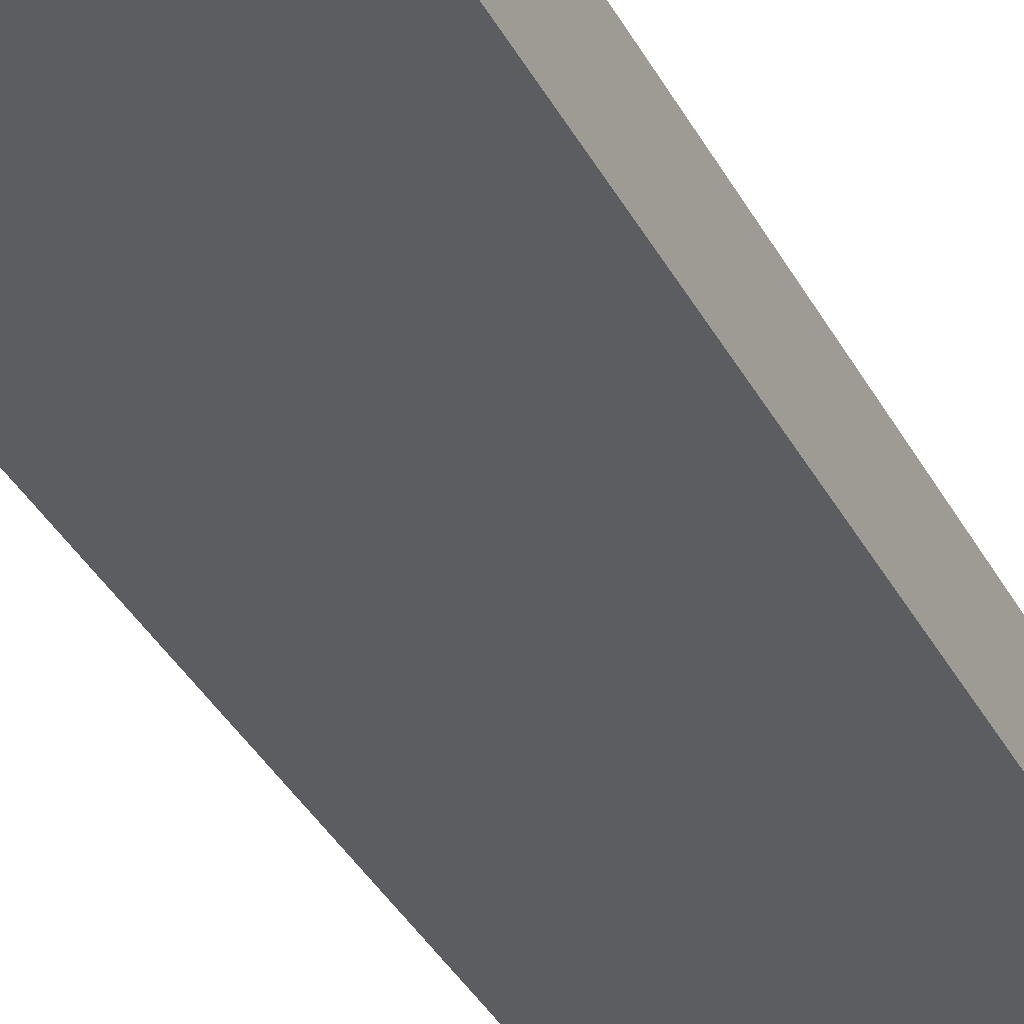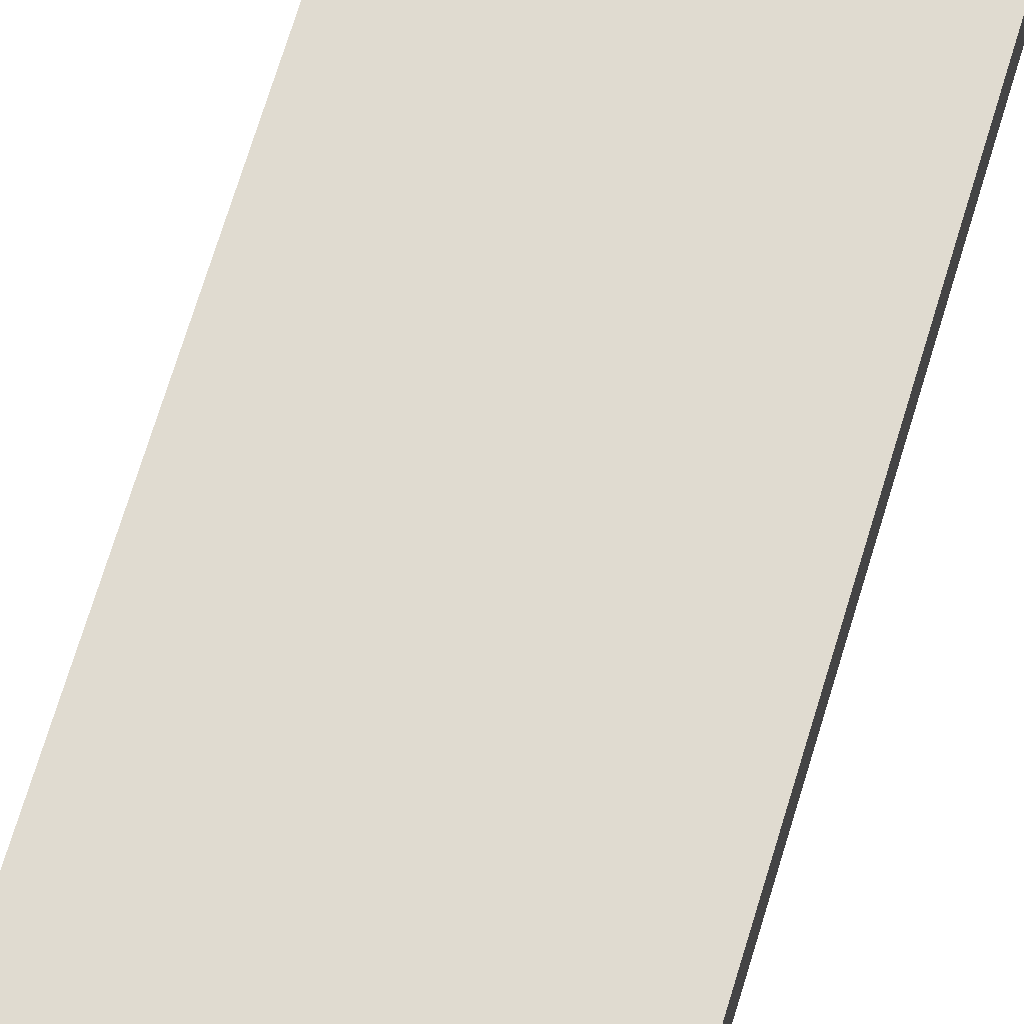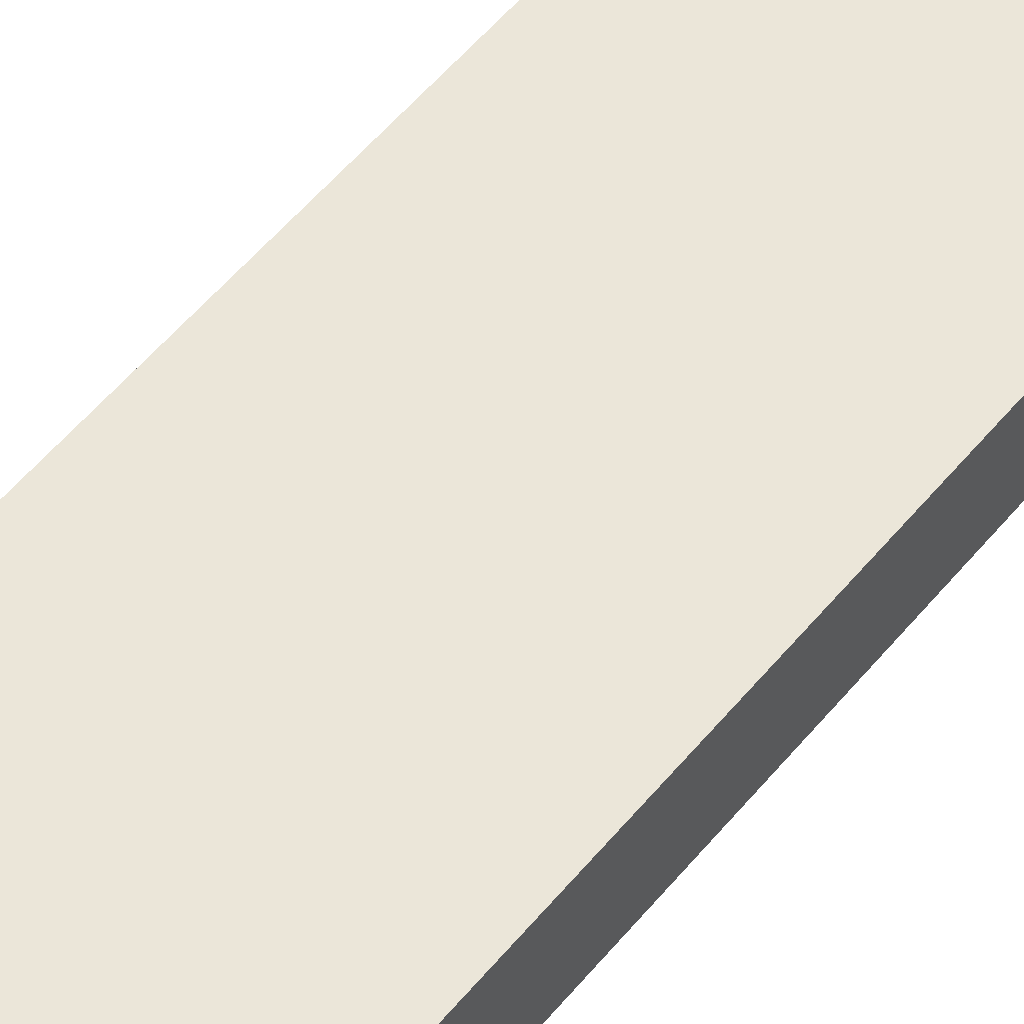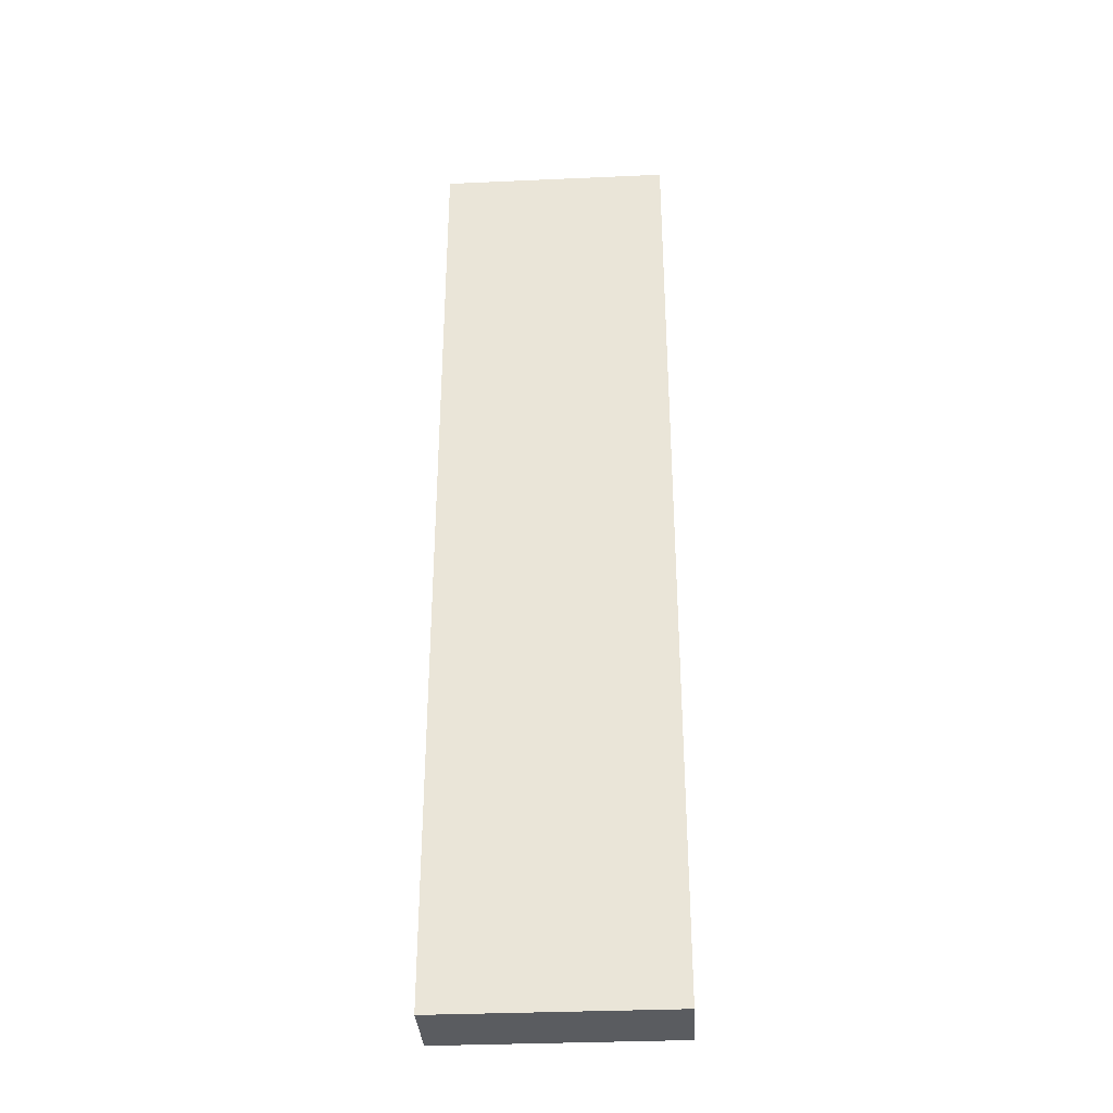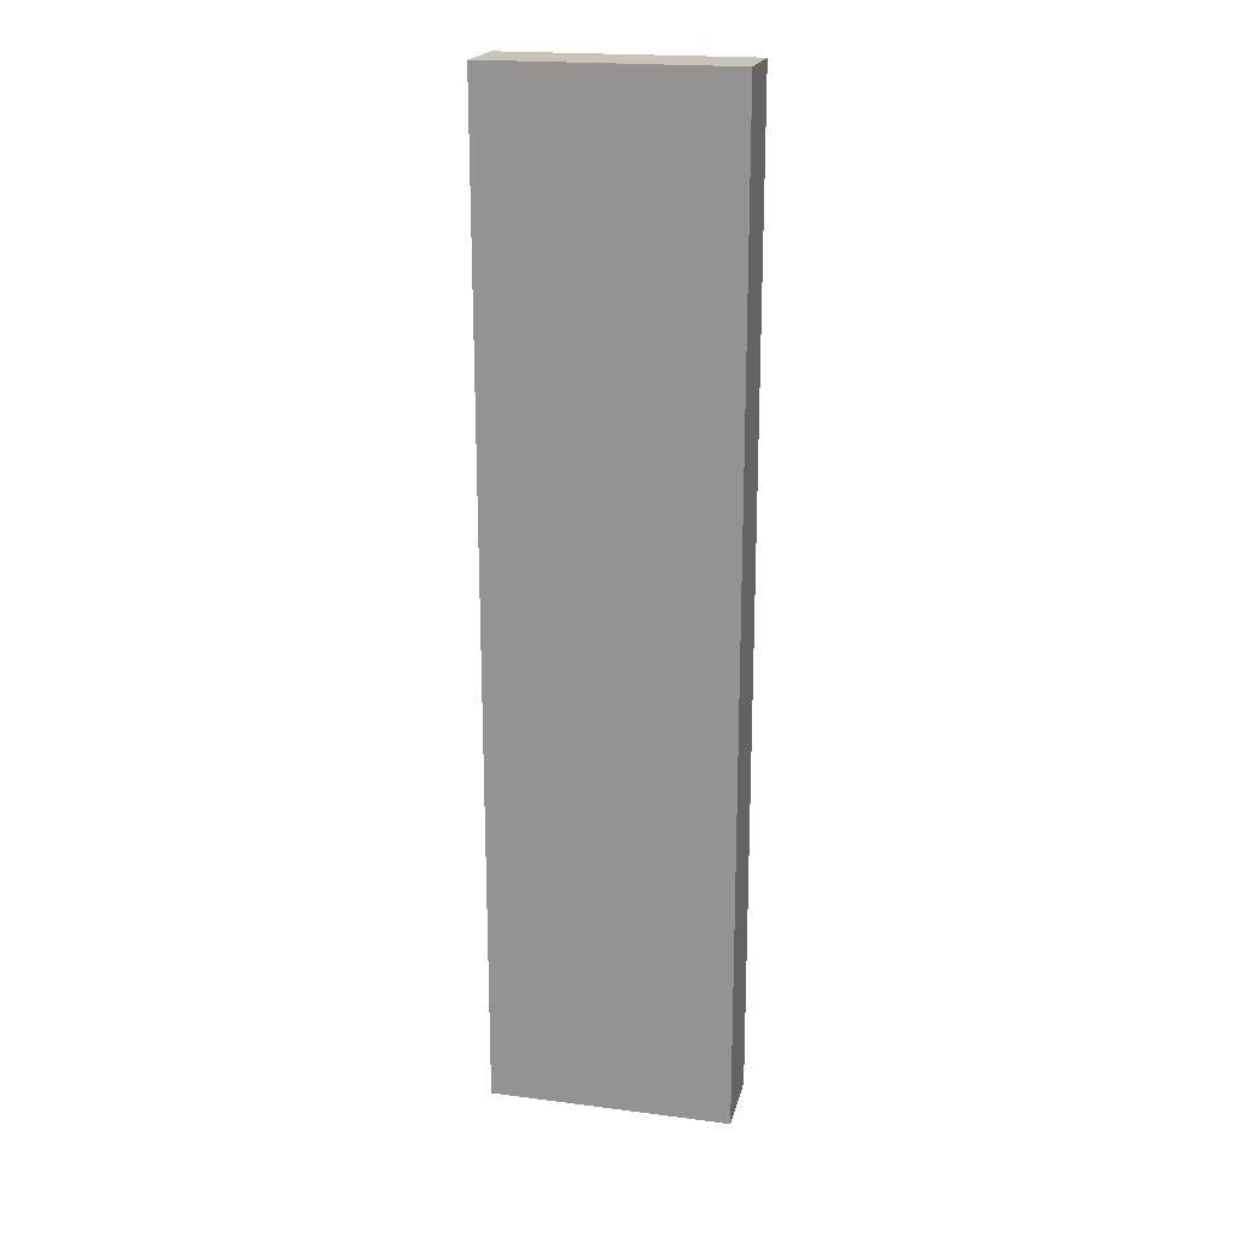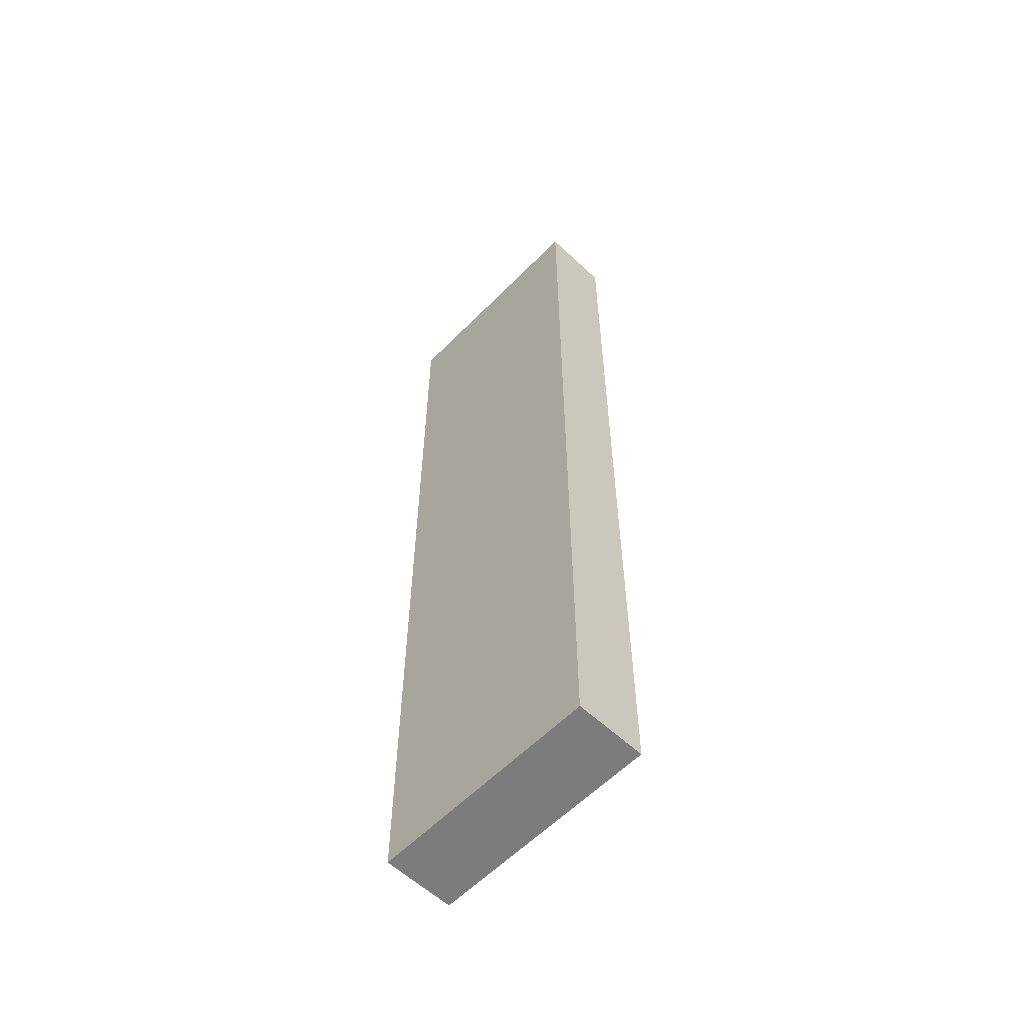
<metadata>
{"format":"obj","ext":"obj","renderer":"f3d","projection":"perspective","resolution":1024,"background":"white","views":[{"elev":-35.5,"azim":-155.5,"up":"+Z"},{"elev":69.9,"azim":-163.2,"up":"+Z"},{"elev":55.9,"azim":-141.0,"up":"+Z"},{"elev":-34.4,"azim":-176.6,"up":"+Y"},{"elev":20.2,"azim":-166.9,"up":"+Y"},{"elev":-58.8,"azim":-133.9,"up":"+Y"}]}
</metadata>
<code>
g Body1
v 16.32 -230 -26.11
v 59.76 -230 -26.11
v 59.76 -230 -12.75
v 16.32 -230 -12.75
v 59.76 -50 -26.11
v 59.76 -50 -12.75
v 16.32 -50 -12.75
v 16.32 -50 -26.11
f 2 3 1
f 1 3 4
f 5 6 2
f 2 6 3
f 6 7 3
f 3 7 4
f 7 8 4
f 4 8 1
f 8 5 1
f 1 5 2
f 8 7 5
f 5 7 6

</code>
